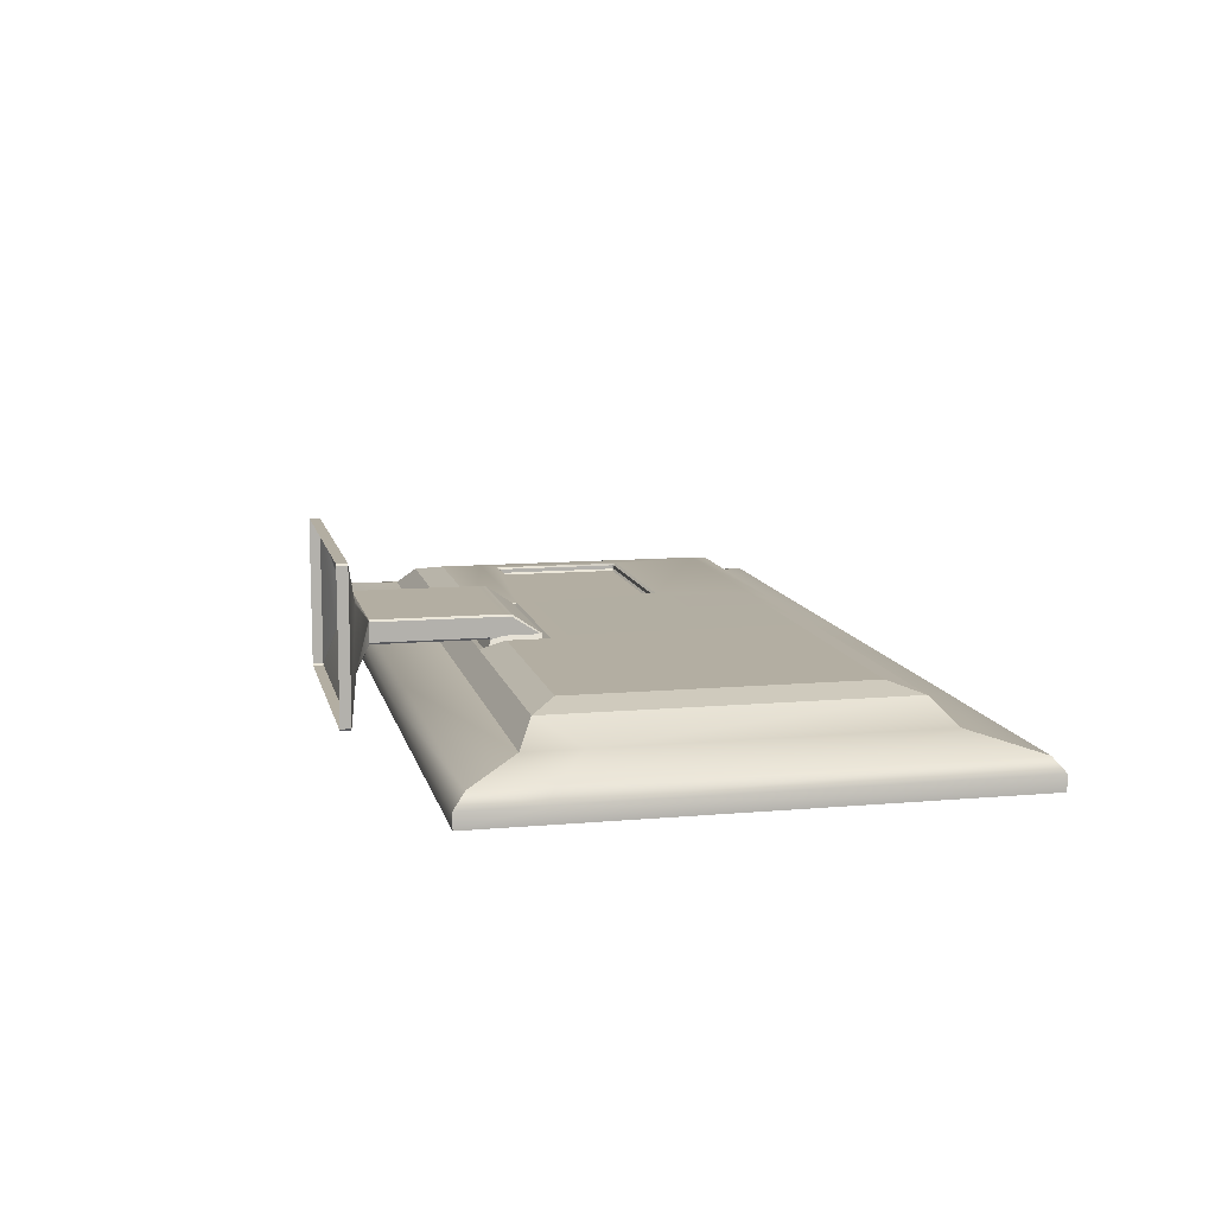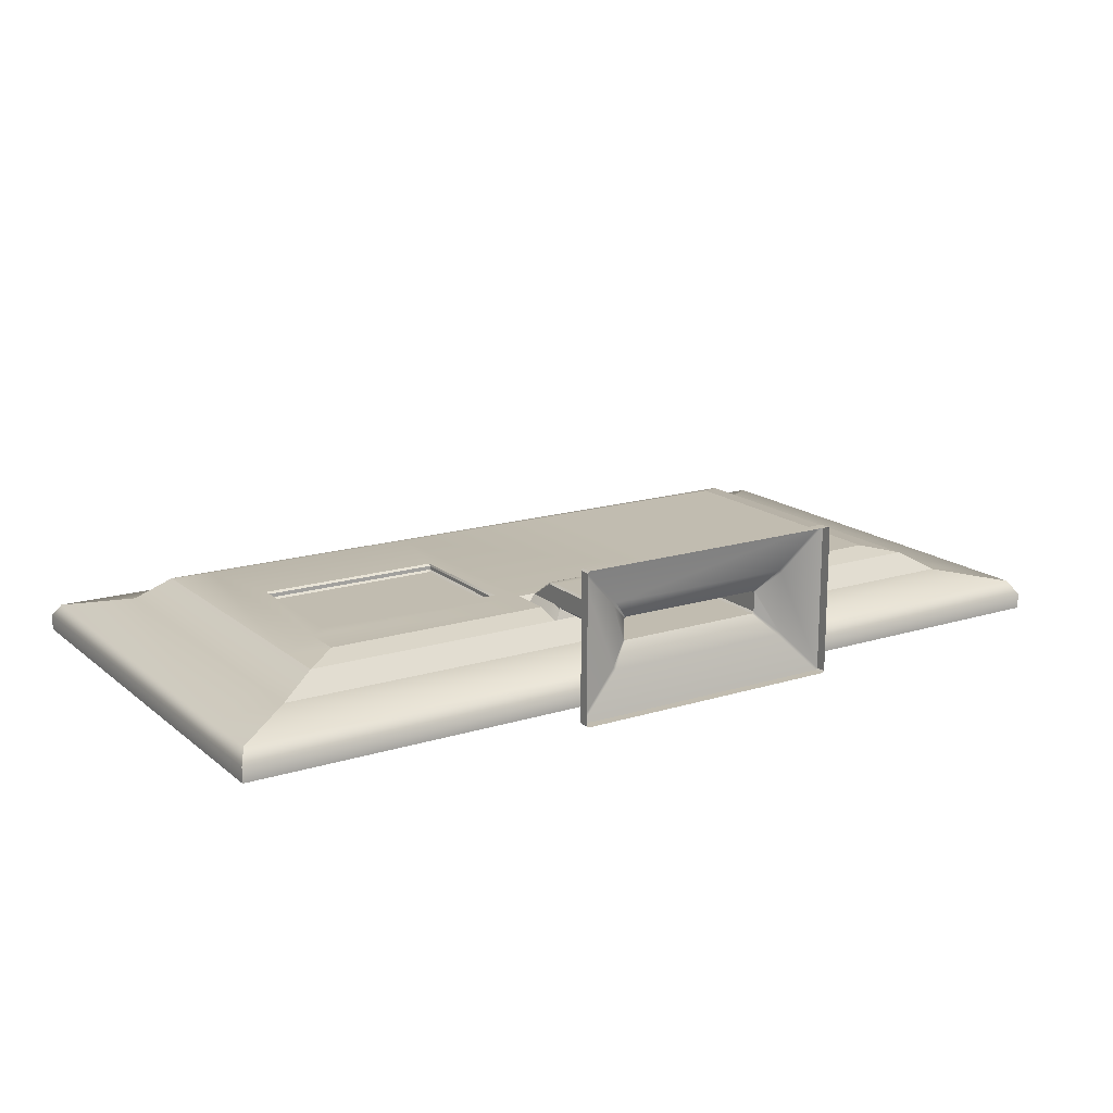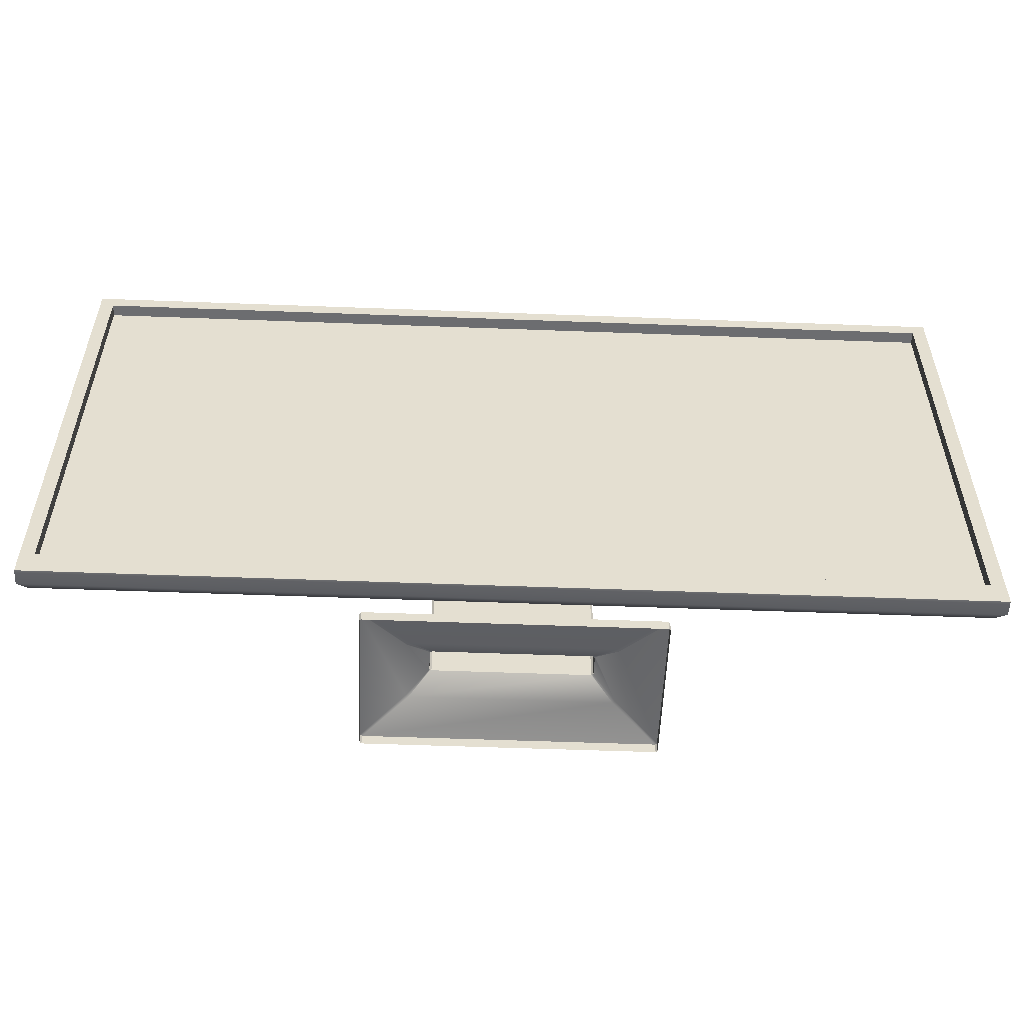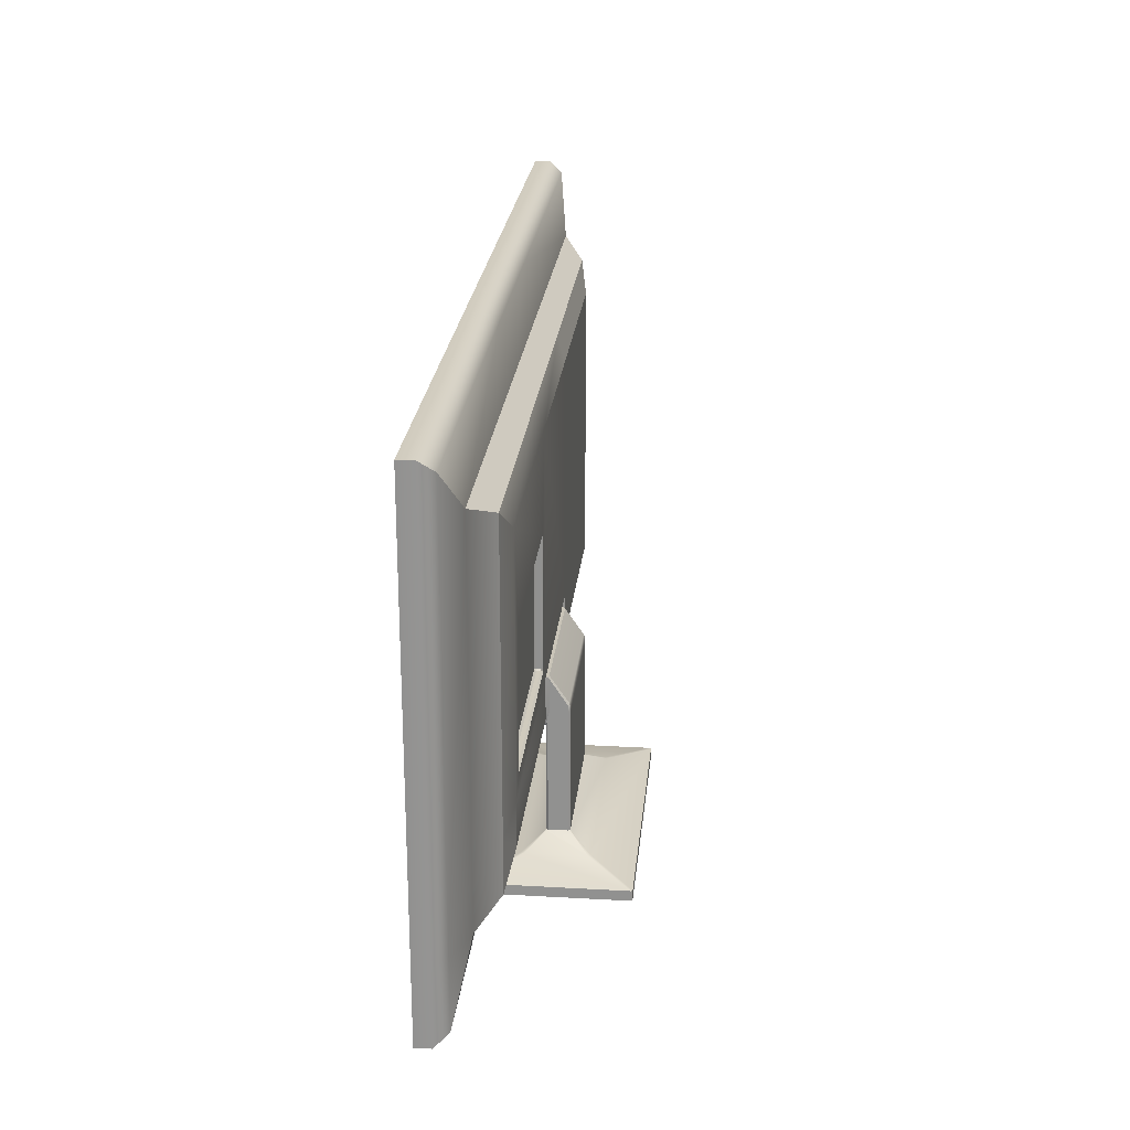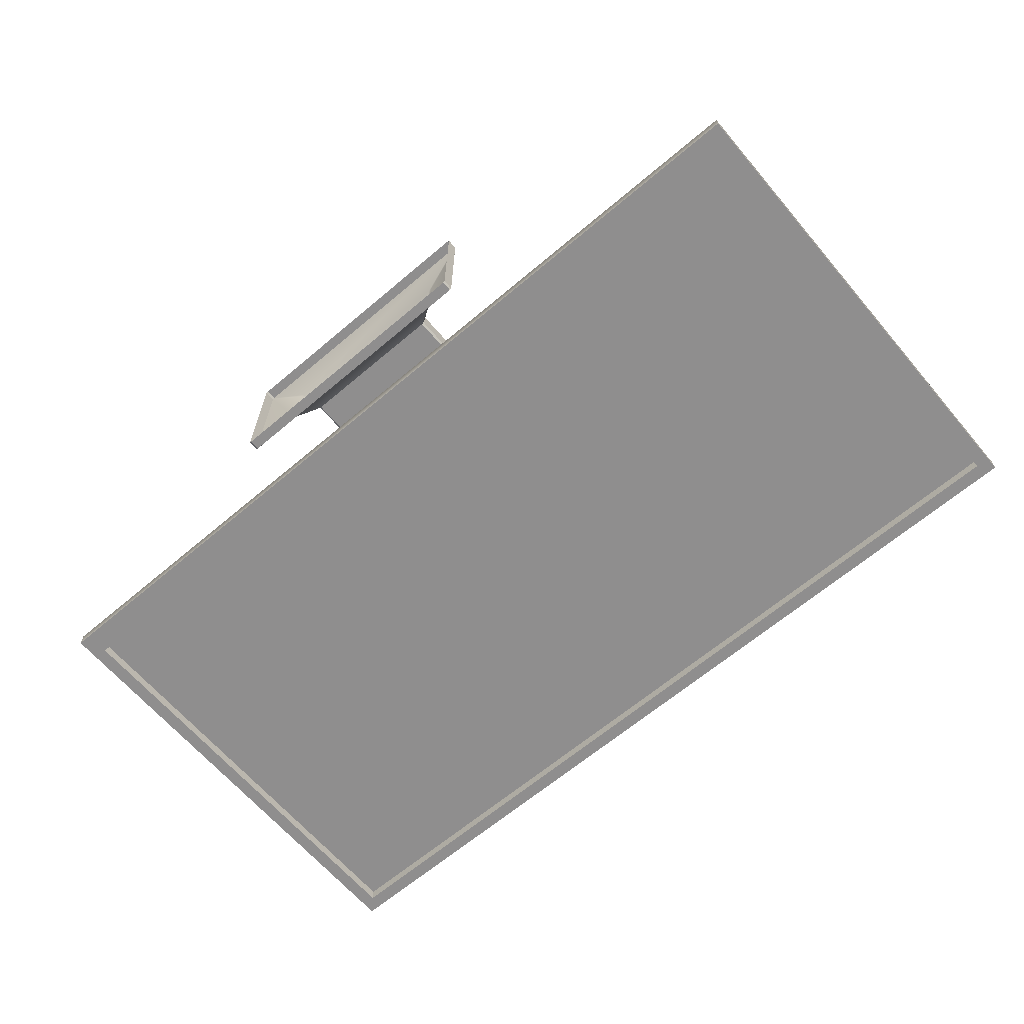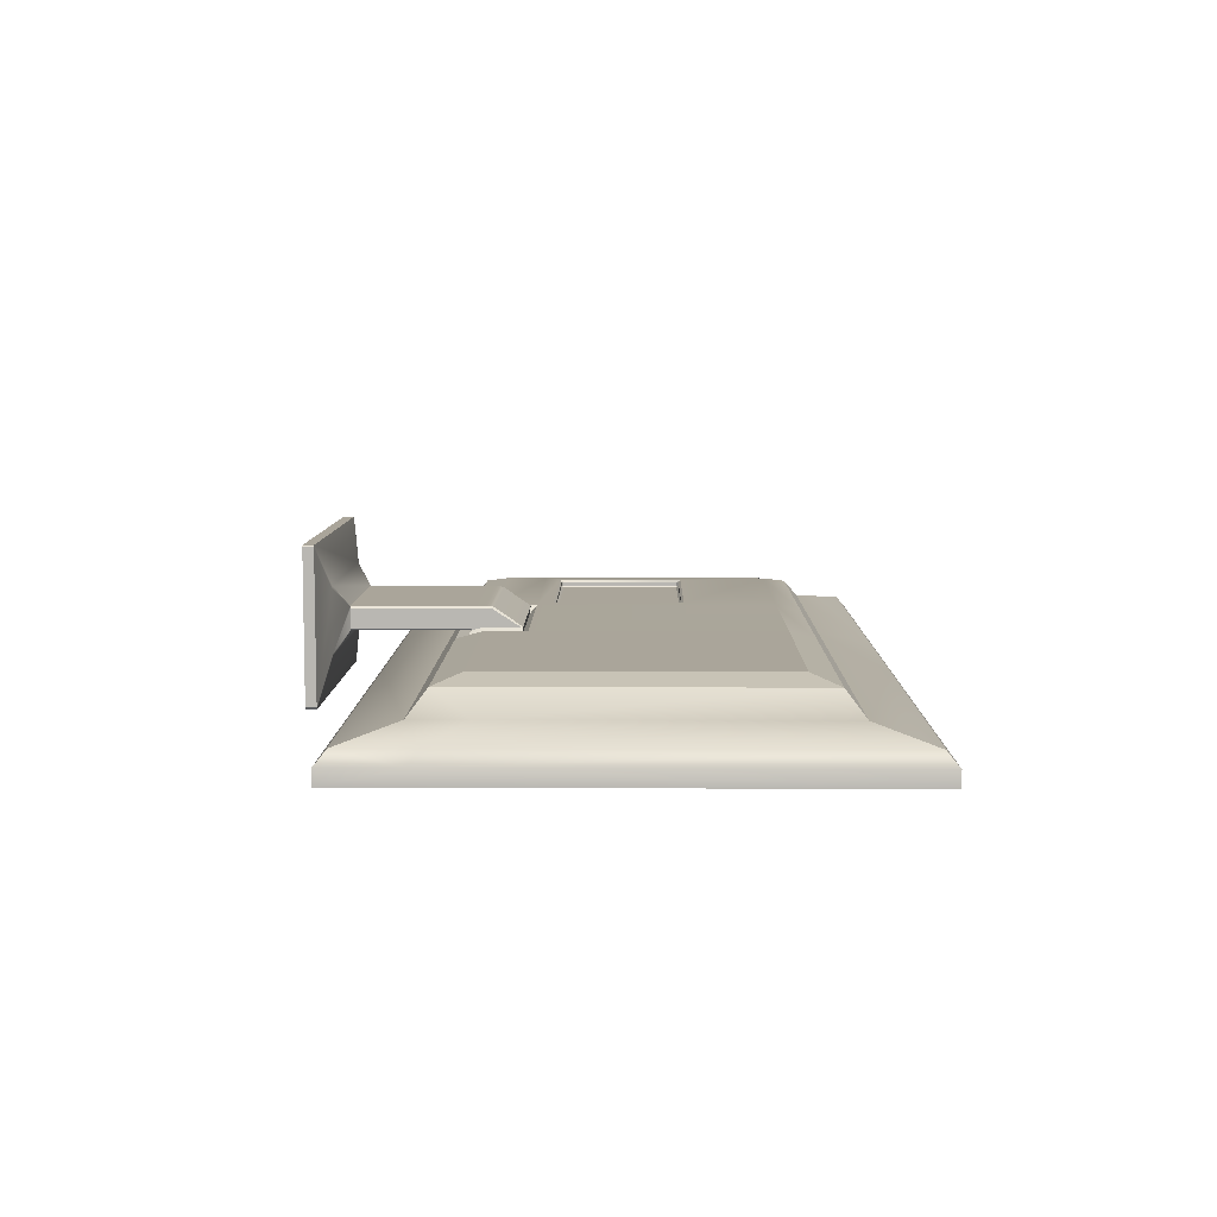
<metadata>
{"format":"obj","ext":"obj","renderer":"f3d","projection":"perspective","resolution":1024,"background":"white","views":[{"elev":10.8,"azim":-102.5,"up":"+Y"},{"elev":16.4,"azim":147.6,"up":"+Y"},{"elev":-54.0,"azim":-2.3,"up":"+Z"},{"elev":23.3,"azim":95.5,"up":"+Z"},{"elev":-65.0,"azim":-139.6,"up":"+Y"},{"elev":7.7,"azim":-89.3,"up":"+Y"}]}
</metadata>
<code>
v -9.921 -6.604 5.799
v -50 -8.277 5.799
v -50 -6.604 5.799
v -9.922 -6.932 15.82
v -48.46 -6.932 58.11
v -48.46 -6.932 15.82
v -9.921 -8.277 59.65
v -50 -6.604 59.65
v -50 -8.277 59.65
v -9.931 -0.9781 48.15
v -34.9 -0.9781 21.84
v -34.9 -0.9781 48.15
v 50 -6.604 59.65
v 50 -8.277 13.74
v 50 -6.604 13.74
v -50 -6.604 13.74
v -49.2 -5.137 58.42
v -49.2 -5.137 7.021
v 49.2 -5.137 58.42
v 49.2 -5.137 14.6
v -9.921 -6.604 59.65
v -42.4 -3.977 52.76
v -49.2 -5.137 14.6
v -42.4 -3.977 12.68
v -9.921 -5.137 7.021
v 42.4 -3.977 52.76
v 42.4 -3.977 18.6
v -9.921 -5.137 58.42
v -9.926 -3.977 52.76
v -38.58 -1.754 50.96
v 38.58 -1.754 50.96
v -9.926 -3.977 12.68
v -38.58 -1.754 14.49
v -9.928 -1.754 14.49
v -42.4 -3.977 18.6
v -38.58 -1.754 19.87
v -9.928 -1.754 50.96
v 38.58 -1.754 19.87
v 34.9 -0.9781 48.15
v -34.9 -0.9781 17.29
v -9.931 -0.9781 17.29
v -9.921 -8.277 5.799
v -48.46 -8.277 8.508
v 50 -8.277 59.65
v 48.46 -8.277 15.82
v -48.46 -8.277 58.11
v -9.922 -8.277 58.11
v -48.46 -8.277 15.82
v -9.922 -8.277 8.508
v -48.46 -6.932 8.508
v 48.46 -8.277 58.11
v 48.46 -6.932 15.82
v -9.922 -6.932 58.11
v 9.925 -1.754 14.49
v 34.9 -0.9781 17.29
v 38.58 -1.754 14.49
v 9.924 -3.977 12.68
v 42.4 -3.977 12.68
v 9.924 -5.137 7.021
v 49.2 -5.137 7.021
v 9.924 -6.604 5.799
v 50 -6.604 5.799
v 50 -8.277 5.799
v 9.924 -8.277 5.799
v 48.46 -8.277 8.508
v 9.924 -8.277 8.508
v 48.46 -6.932 8.508
v 9.924 -6.932 8.508
v 9.924 -6.932 15.82
v 48.46 -6.932 58.11
v 9.924 -6.932 58.11
v 9.924 -8.277 58.11
v 9.924 -8.277 59.65
v 9.924 -6.604 59.65
v 9.924 -5.137 58.42
v 9.924 -3.977 52.76
v 9.925 -1.754 50.96
v 9.925 -0.9781 48.15
v -9.931 -0.9781 21.84
v -9.922 -6.932 8.508
v -50 -8.277 13.74
v 34.9 -0.9781 21.84
v 9.925 -0.9781 17.29
v 9.925 -0.9781 21.84
v 9.155 -2.368 15.46
v -9.16 -2.368 15.46
v 9.155 -1.813 17.4
v -9.162 -1.829 21.07
v 9.155 -1.829 21.07
v -9.162 -1.813 17.4
v -8.178 -1.157 15.91
v 8.172 -1.157 15.91
v 8.495 -1.329 15.85
v -8.392 -1.101 16.12
v -8.501 -1.329 15.85
v 8.386 -1.101 16.12
v 8.386 -0.7927 17.26
v 8.172 -0.785 21.25
v -8.179 -0.785 21.25
v -8.518 -0.9558 21.22
v 8.386 -0.7858 21.04
v 8.511 -0.9558 21.22
v -8.392 -0.7858 21.04
v -8.392 -0.7927 17.26
v -8.178 -1.157 3.74
v 8.172 -1.157 3.74
v 8.172 1.23 18.29
v -8.178 1.353 15.91
v -8.392 1.14 3.74
v -8.392 1.14 15.91
v -8.179 1.35 17.26
v -8.392 1.137 17.26
v -8.179 1.35 17.9
v 8.172 1.353 15.91
v 8.386 1.14 3.74
v 8.172 1.353 3.74
v 8.386 1.14 15.91
v 8.172 1.35 17.26
v 8.386 1.137 17.26
v 8.172 1.35 17.9
v 8.386 1.137 18.05
v -8.179 1.23 18.29
v -8.392 1.137 18.05
v -8.392 -0.9435 15.91
v 8.386 -0.9435 3.74
v 8.386 -0.9435 15.91
v -8.392 -0.9435 3.74
v -8.178 1.353 3.74
v -8.353 -1.225 3.695
v -8.46 -1.118 3.695
v 8.454 -1.118 3.695
v 8.348 -1.225 3.695
v -8.353 1.422 3.695
v 8.454 1.315 3.695
v -10.45 -3.464 2.188
v -10.7 -3.213 2.188
v -15.12 -8.08 1.145
v -15.31 -7.886 1.145
v -15.12 -8.08 0
v 10.69 -3.213 2.188
v 10.44 -3.464 2.188
v 15.12 -8.08 1.145
v 15.31 -7.886 1.145
v 15.12 -8.08 0
v 15.31 -7.886 0
v -10.45 3.661 2.188
v -8.46 1.315 3.695
v -15.31 8.084 1.145
v -10.7 3.41 2.188
v -15.12 8.277 1.145
v -15.31 8.084 0
v 10.69 3.41 2.188
v 8.348 1.422 3.695
v 15.12 8.277 1.145
v 10.44 3.661 2.188
v 15.31 8.084 1.145
v 15.12 8.277 0
v -15.31 -7.886 0
v -15.12 8.277 0
v 15.31 8.084 0
v 12.18 -0.9781 38.06
v 32.64 -0.9781 38.06
v 32.81 -0.9781 23.61
v 12.01 -0.9781 23.61
v 12.24 -1.611 24.01
v 12.24 -1.189 37.59
v 12.24 -1.611 37.59
v 32.37 -1.611 37.8
v 12.45 -1.189 37.8
v 32.37 -1.189 37.8
v 32.58 -1.611 24.01
v 32.58 -1.189 37.59
v 32.58 -1.189 24.01
v 12.45 -1.611 23.8
v 32.37 -1.189 23.8
v 12.45 -1.189 23.8
v 32.37 -1.822 24.01
v 12.45 -1.822 37.59
v 32.37 -1.822 37.59
v 12.24 -1.189 24.01
v 12.45 -1.611 37.8
v 32.58 -1.611 37.59
v 32.37 -1.611 23.8
v 12.45 -1.822 24.01
f 1 2 3
f 4 5 6
f 7 8 9
f 10 11 12
f 13 14 15
f 16 9 8
f 17 16 8
f 18 1 3
f 19 15 20
f 21 17 8
f 22 23 17
f 24 25 18
f 26 20 27
f 28 22 17
f 29 30 22
f 27 31 26
f 32 33 34
f 35 30 36
f 37 12 30
f 38 39 31
f 34 40 41
f 36 12 11
f 42 43 2
f 44 45 14
f 7 46 47
f 9 48 46
f 49 50 43
f 51 52 45
f 46 53 47
f 48 5 46
f 54 55 56
f 57 56 58
f 59 58 60
f 61 60 62
f 61 63 64
f 64 65 66
f 66 67 68
f 69 70 71
f 72 70 51
f 73 51 44
f 73 13 74
f 74 19 75
f 75 26 76
f 76 31 77
f 77 39 78
f 78 79 10
f 32 54 57
f 25 57 59
f 25 61 1
f 1 64 42
f 42 66 49
f 49 68 80
f 4 71 53
f 47 71 72
f 7 72 73
f 7 74 21
f 21 75 28
f 28 76 29
f 29 77 37
f 37 78 10
f 79 40 11
f 36 40 33
f 35 33 24
f 23 24 18
f 16 18 3
f 16 2 81
f 81 43 48
f 48 50 6
f 80 6 50
f 4 68 69
f 69 67 52
f 45 67 65
f 14 65 63
f 15 63 62
f 60 15 62
f 58 20 60
f 27 56 38
f 38 55 82
f 82 83 84
f 34 85 54
f 41 86 34
f 83 85 87
f 84 88 79
f 83 89 84
f 41 88 90
f 86 91 85
f 85 92 93
f 90 94 86
f 86 94 95
f 87 93 96
f 87 96 97
f 89 98 88
f 88 99 100
f 87 101 89
f 89 101 102
f 88 103 90
f 90 103 104
f 92 105 106
f 107 99 98
f 108 109 110
f 110 111 108
f 112 113 111
f 114 115 116
f 117 118 119
f 119 120 121
f 101 107 98
f 120 122 107
f 103 122 123
f 124 105 91
f 92 125 126
f 108 118 114
f 97 126 117
f 97 117 119
f 121 97 119
f 104 123 112
f 124 109 127
f 114 128 108
f 126 115 117
f 124 104 112
f 124 112 110
f 113 118 111
f 98 102 101
f 121 120 107
f 103 100 99
f 113 123 122
f 91 94 124
f 126 93 92
f 129 127 130
f 131 106 132
f 133 109 128
f 134 116 115
f 135 130 136
f 136 137 135
f 138 139 137
f 140 132 141
f 140 142 143
f 143 144 145
f 146 147 133
f 146 148 149
f 150 151 148
f 152 153 134
f 152 154 155
f 156 157 154
f 141 137 142
f 149 138 136
f 155 150 146
f 140 156 152
f 137 144 142
f 148 158 138
f 154 159 150
f 143 160 156
f 130 109 136
f 136 147 149
f 141 106 105
f 105 135 141
f 146 128 116
f 116 155 146
f 134 125 152
f 152 131 140
f 39 161 78
f 82 162 39
f 84 163 82
f 84 161 164
f 165 166 167
f 168 169 170
f 171 172 173
f 174 175 176
f 177 178 179
f 169 167 166
f 166 164 161
f 161 170 169
f 172 168 170
f 172 163 173
f 175 171 173
f 163 176 175
f 180 174 176
f 178 165 167
f 181 179 178
f 182 177 179
f 183 184 177
f 169 166 161
f 172 170 162
f 175 173 163
f 180 176 164
f 178 167 181
f 182 179 168
f 183 177 171
f 165 184 174
f 1 42 2
f 4 53 5
f 7 21 8
f 10 79 11
f 13 44 14
f 16 81 9
f 17 23 16
f 18 25 1
f 19 13 15
f 21 28 17
f 22 35 23
f 24 32 25
f 26 19 20
f 28 29 22
f 29 37 30
f 27 38 31
f 32 24 33
f 35 22 30
f 37 10 12
f 38 82 39
f 34 33 40
f 36 30 12
f 42 49 43
f 44 51 45
f 7 9 46
f 9 81 48
f 49 80 50
f 51 70 52
f 46 5 53
f 48 6 5
f 54 83 55
f 57 54 56
f 59 57 58
f 61 59 60
f 61 62 63
f 64 63 65
f 66 65 67
f 69 52 70
f 72 71 70
f 73 72 51
f 73 44 13
f 74 13 19
f 75 19 26
f 76 26 31
f 77 31 39
f 78 84 79
f 32 34 54
f 25 32 57
f 25 59 61
f 1 61 64
f 42 64 66
f 49 66 68
f 4 69 71
f 47 53 71
f 7 47 72
f 7 73 74
f 21 74 75
f 28 75 76
f 29 76 77
f 37 77 78
f 79 41 40
f 36 11 40
f 35 36 33
f 23 35 24
f 16 23 18
f 16 3 2
f 81 2 43
f 48 43 50
f 80 4 6
f 4 80 68
f 69 68 67
f 45 52 67
f 14 45 65
f 15 14 63
f 60 20 15
f 58 27 20
f 27 58 56
f 38 56 55
f 82 55 83
f 34 86 85
f 41 90 86
f 83 54 85
f 84 89 88
f 83 87 89
f 41 79 88
f 86 95 91
f 85 91 92
f 90 104 94
f 87 85 93
f 89 102 98
f 88 98 99
f 87 97 101
f 88 100 103
f 92 91 105
f 107 122 99
f 108 128 109
f 110 112 111
f 112 123 113
f 114 117 115
f 117 114 118
f 119 118 120
f 101 121 107
f 120 113 122
f 103 99 122
f 124 127 105
f 92 106 125
f 108 111 118
f 97 96 126
f 121 101 97
f 104 103 123
f 124 110 109
f 114 116 128
f 126 125 115
f 124 94 104
f 113 120 118
f 91 95 94
f 126 96 93
f 129 105 127
f 131 125 106
f 133 147 109
f 134 153 116
f 135 129 130
f 136 138 137
f 138 158 139
f 140 131 132
f 140 141 142
f 143 142 144
f 146 149 147
f 146 150 148
f 150 159 151
f 152 155 153
f 152 156 154
f 156 160 157
f 141 135 137
f 149 148 138
f 155 154 150
f 140 143 156
f 137 139 144
f 148 151 158
f 154 157 159
f 143 145 160
f 130 127 109
f 136 109 147
f 141 132 106
f 105 129 135
f 146 133 128
f 116 153 155
f 134 115 125
f 152 125 131
f 39 162 161
f 82 163 162
f 84 164 163
f 84 78 161
f 165 180 166
f 168 181 169
f 171 182 172
f 174 183 175
f 177 184 178
f 169 181 167
f 166 180 164
f 161 162 170
f 172 182 168
f 172 162 163
f 175 183 171
f 163 164 176
f 180 165 174
f 178 184 165
f 181 168 179
f 182 171 177
f 183 174 184

</code>
